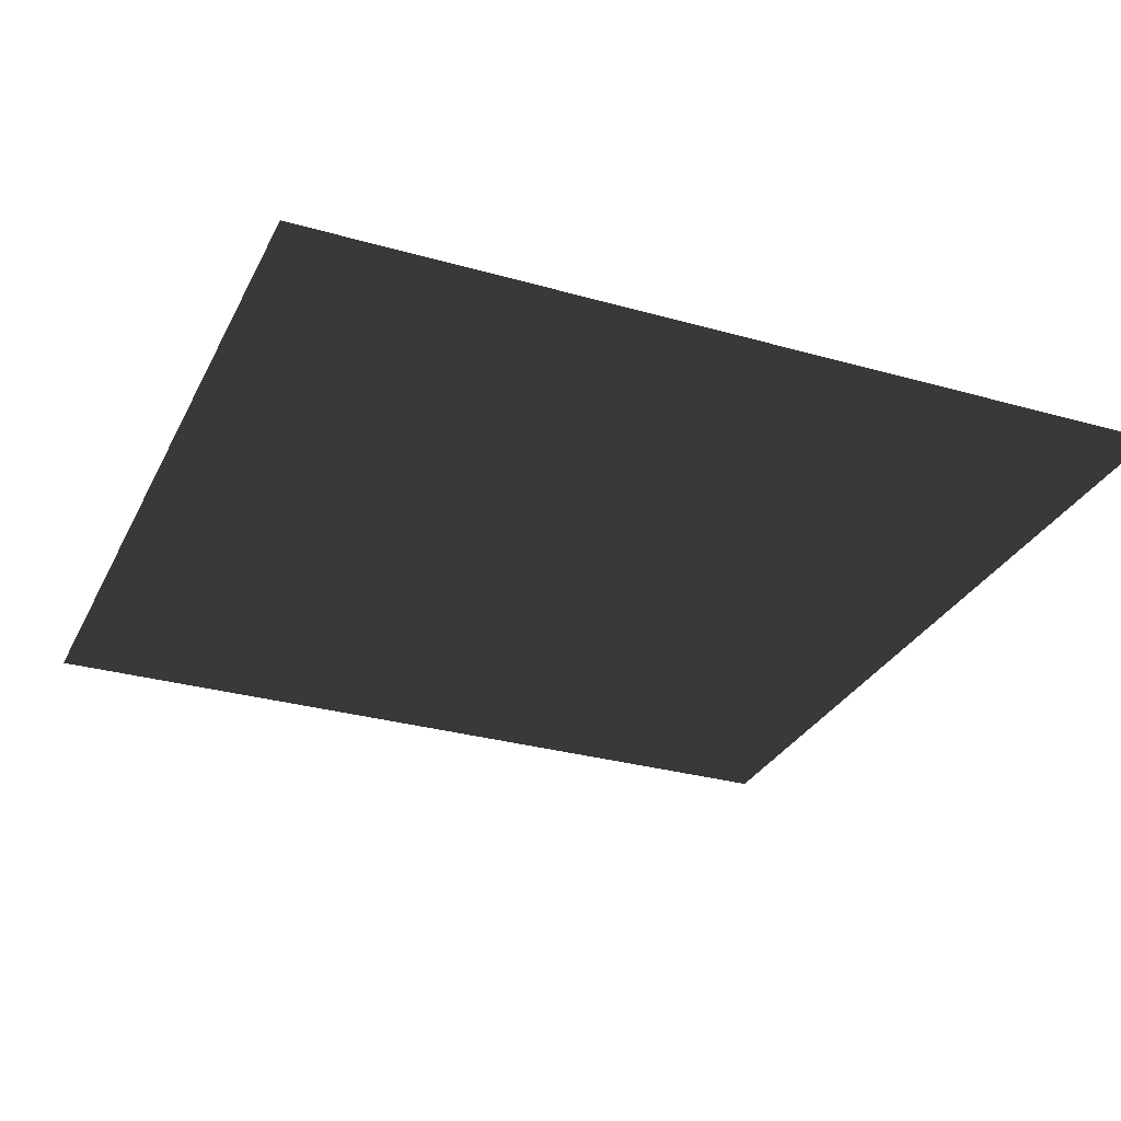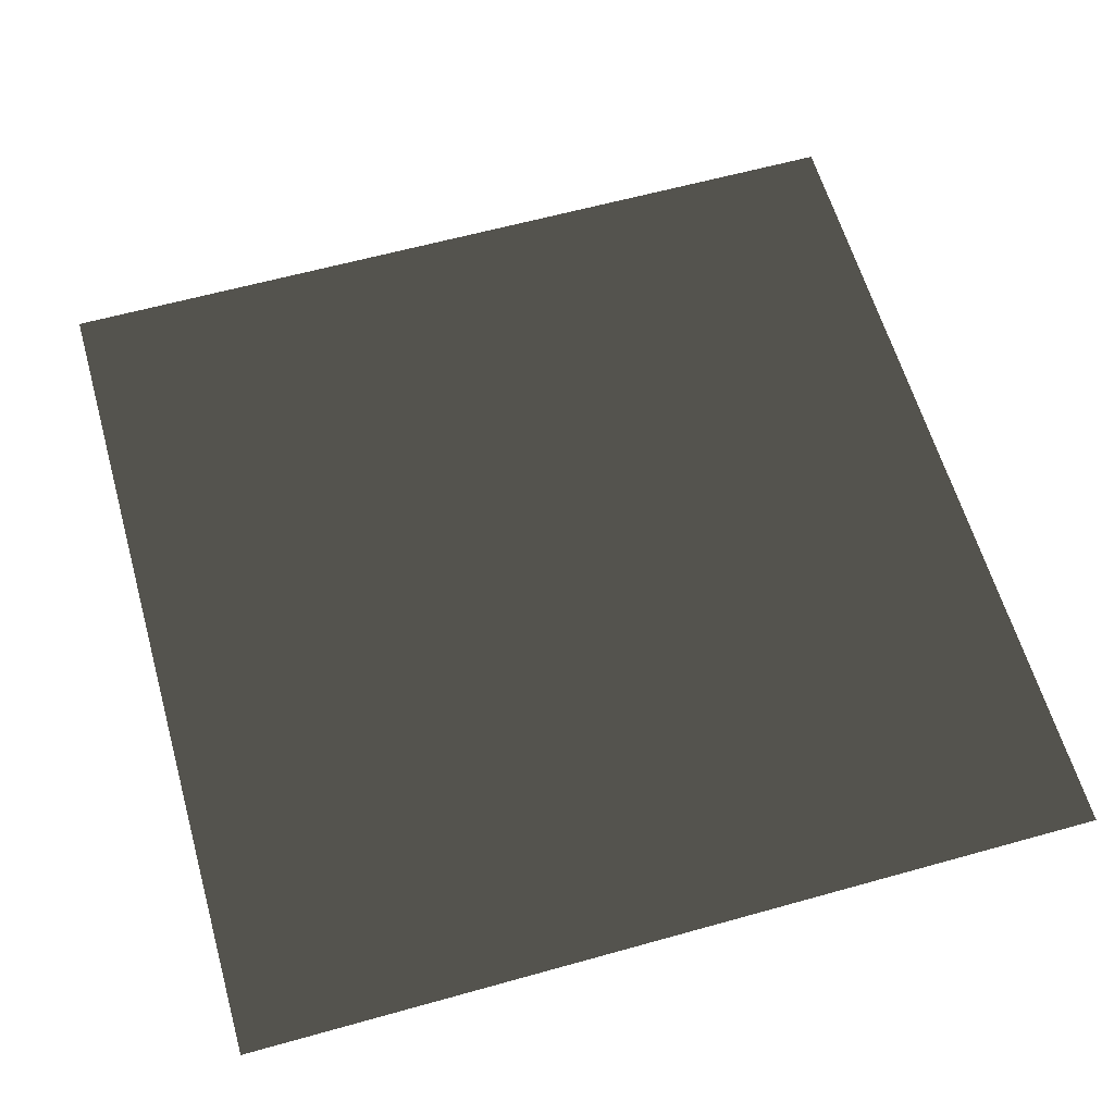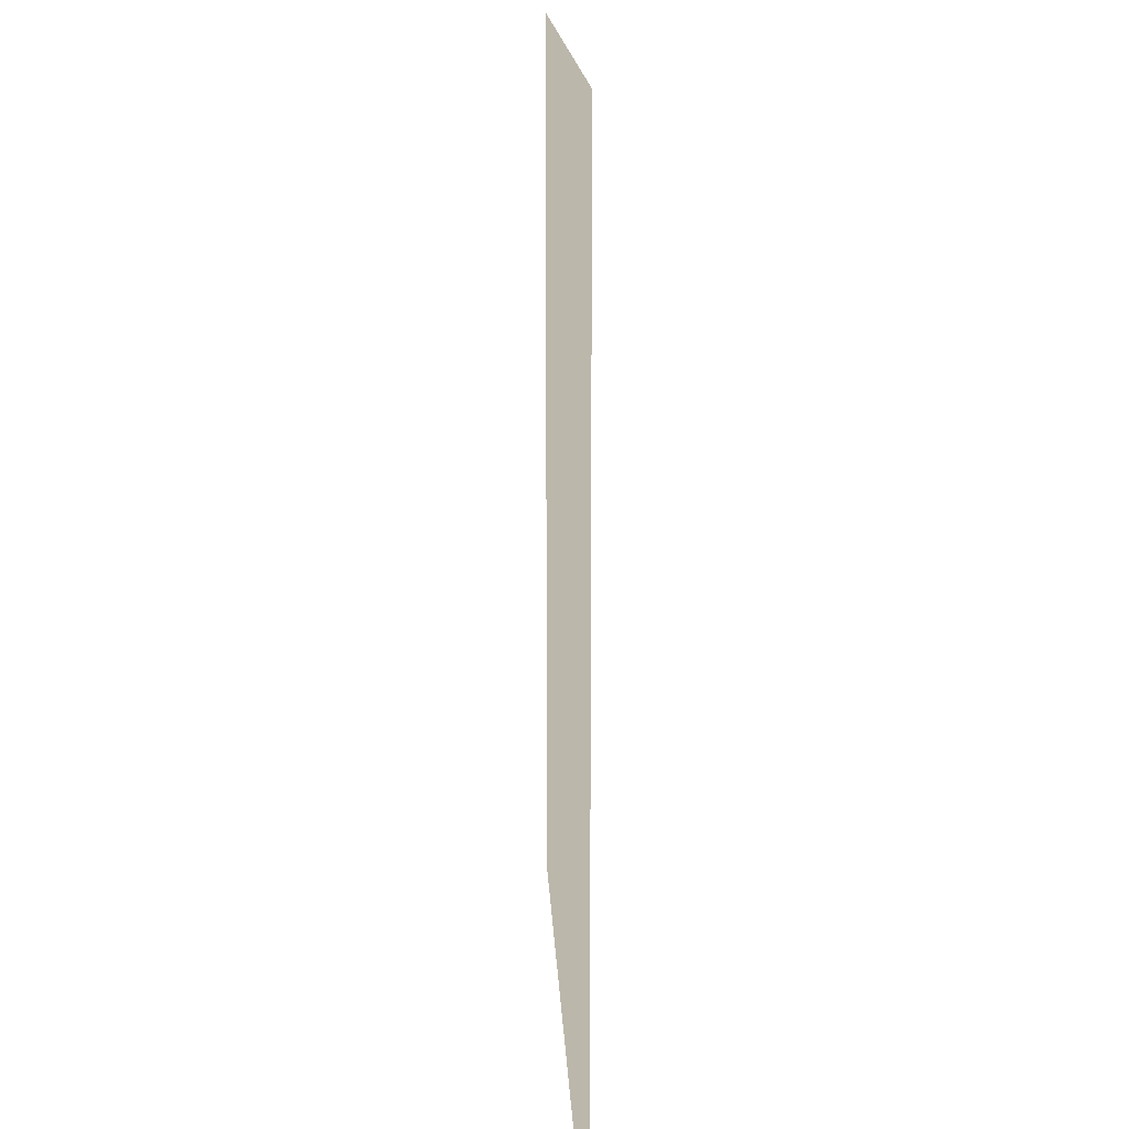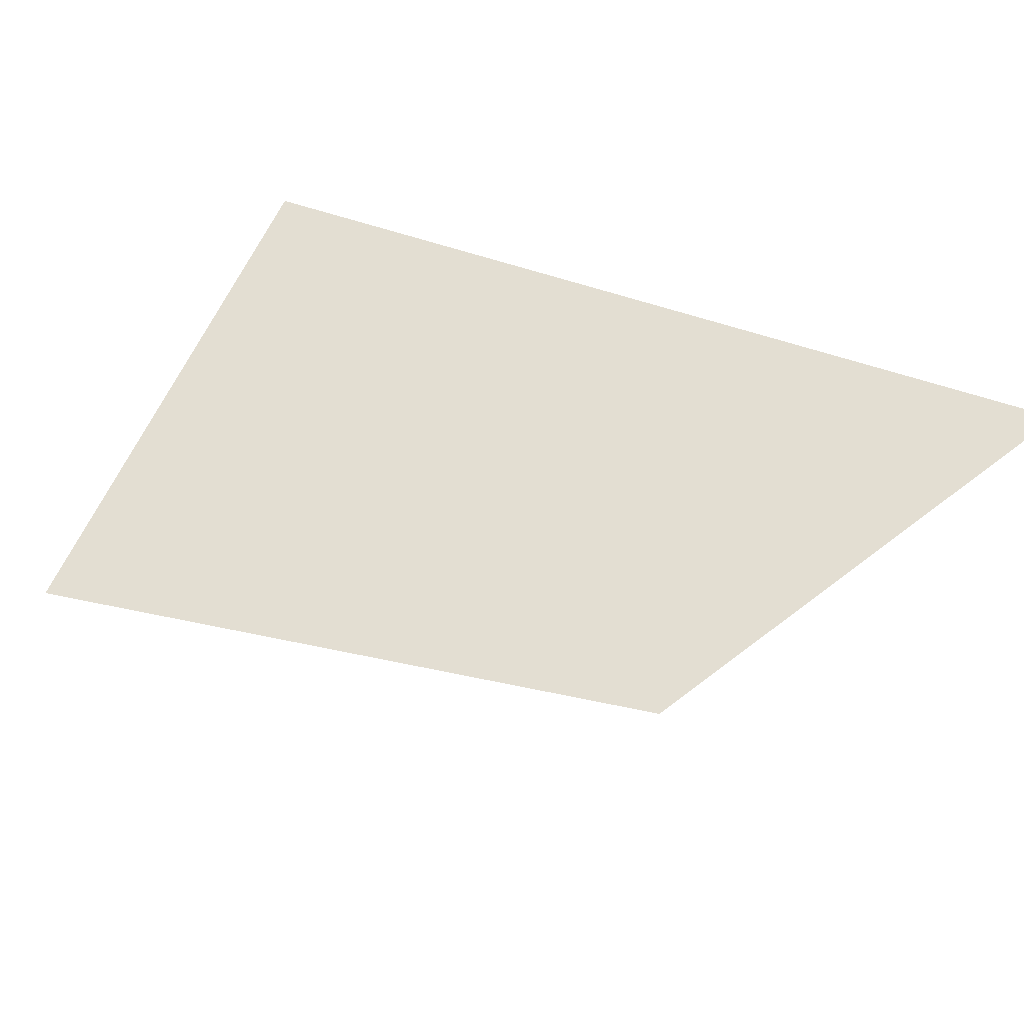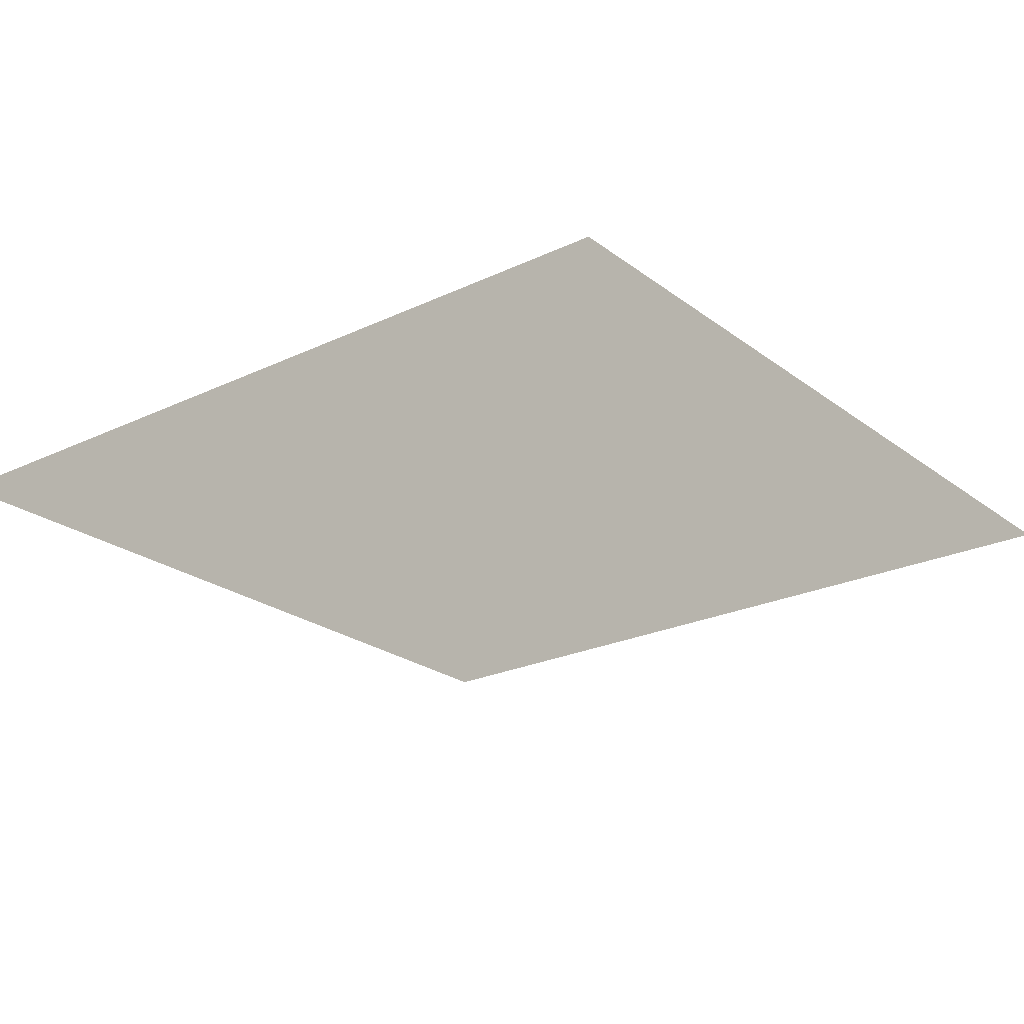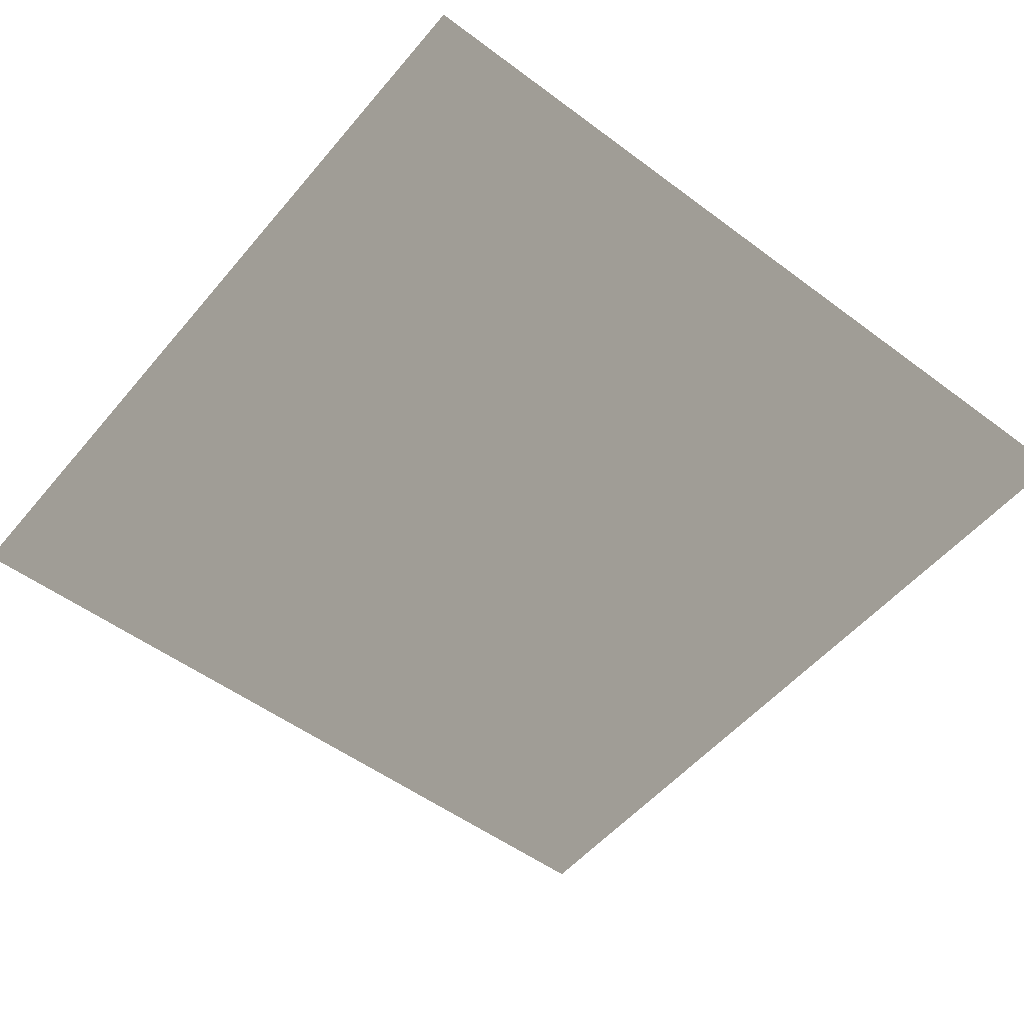
<metadata>
{"format":"obj","ext":"obj","renderer":"f3d","projection":"perspective","resolution":1024,"background":"white","views":[{"elev":-30.0,"azim":-112.6,"up":"+Y"},{"elev":61.2,"azim":-15.9,"up":"+Y"},{"elev":14.4,"azim":87.6,"up":"+Z"},{"elev":-29.2,"azim":-25.4,"up":"+Y"},{"elev":-23.4,"azim":38.7,"up":"+Y"},{"elev":-52.3,"azim":51.2,"up":"+Y"}]}
</metadata>
<code>
v -0.0003004 0.0001769 157.5
v 157.5 -0.0001017 -3.732e-05
v -0.0001502 0.0001769 -6.22e-05
v 157.5 7.138e-05 157.5
g B2_BricksWall_7505_25
f 1 3 2
f 2 4 1

</code>
